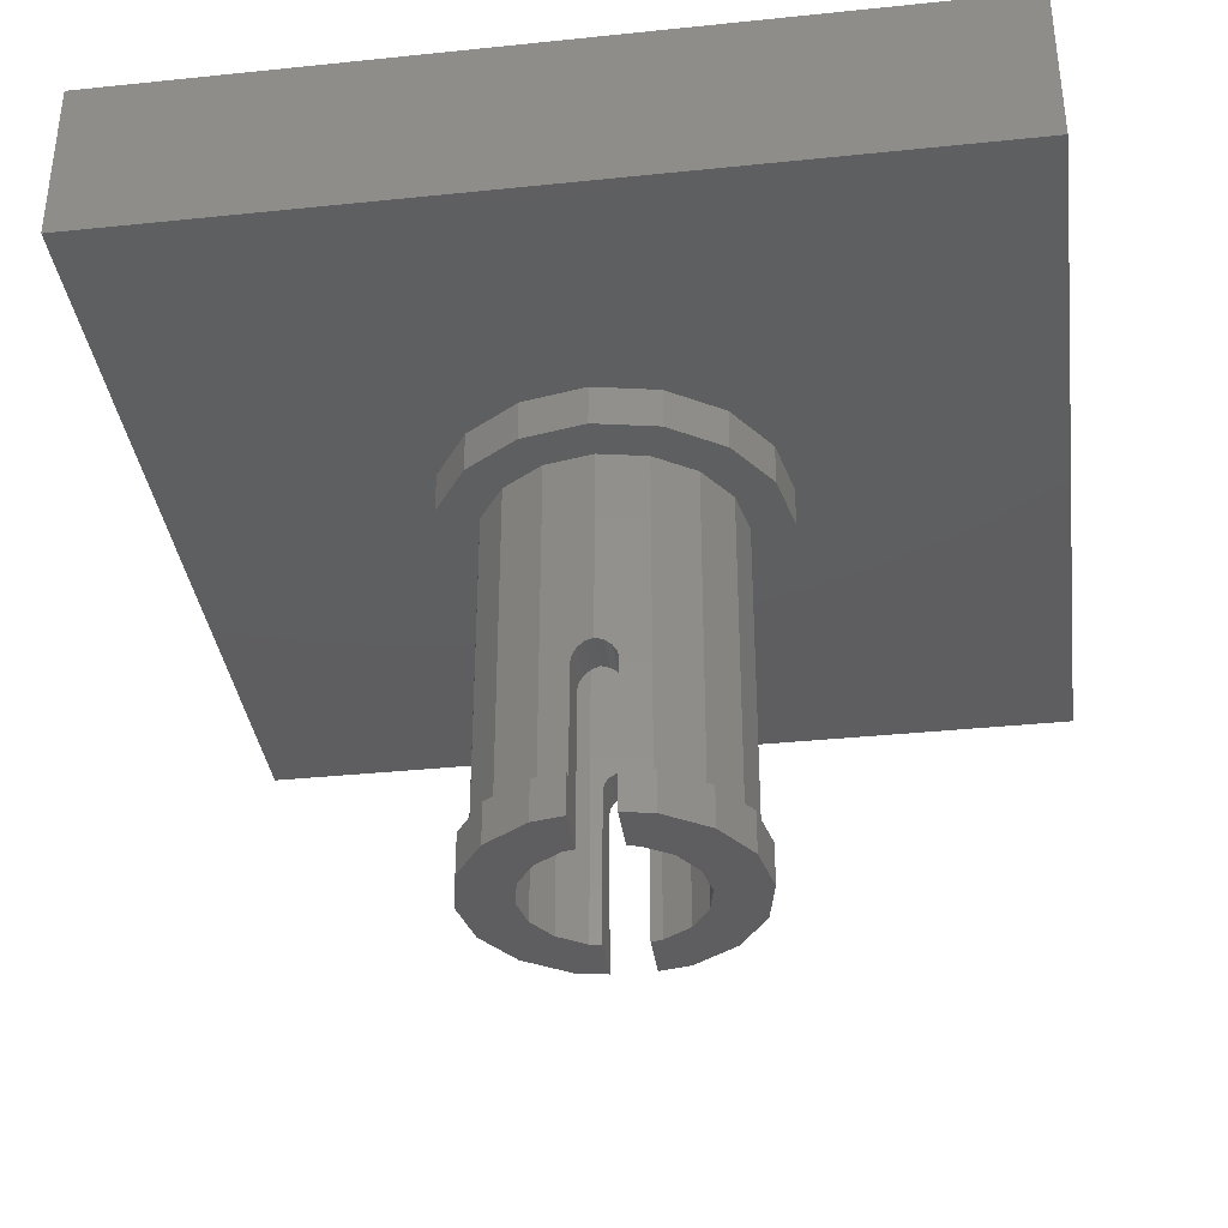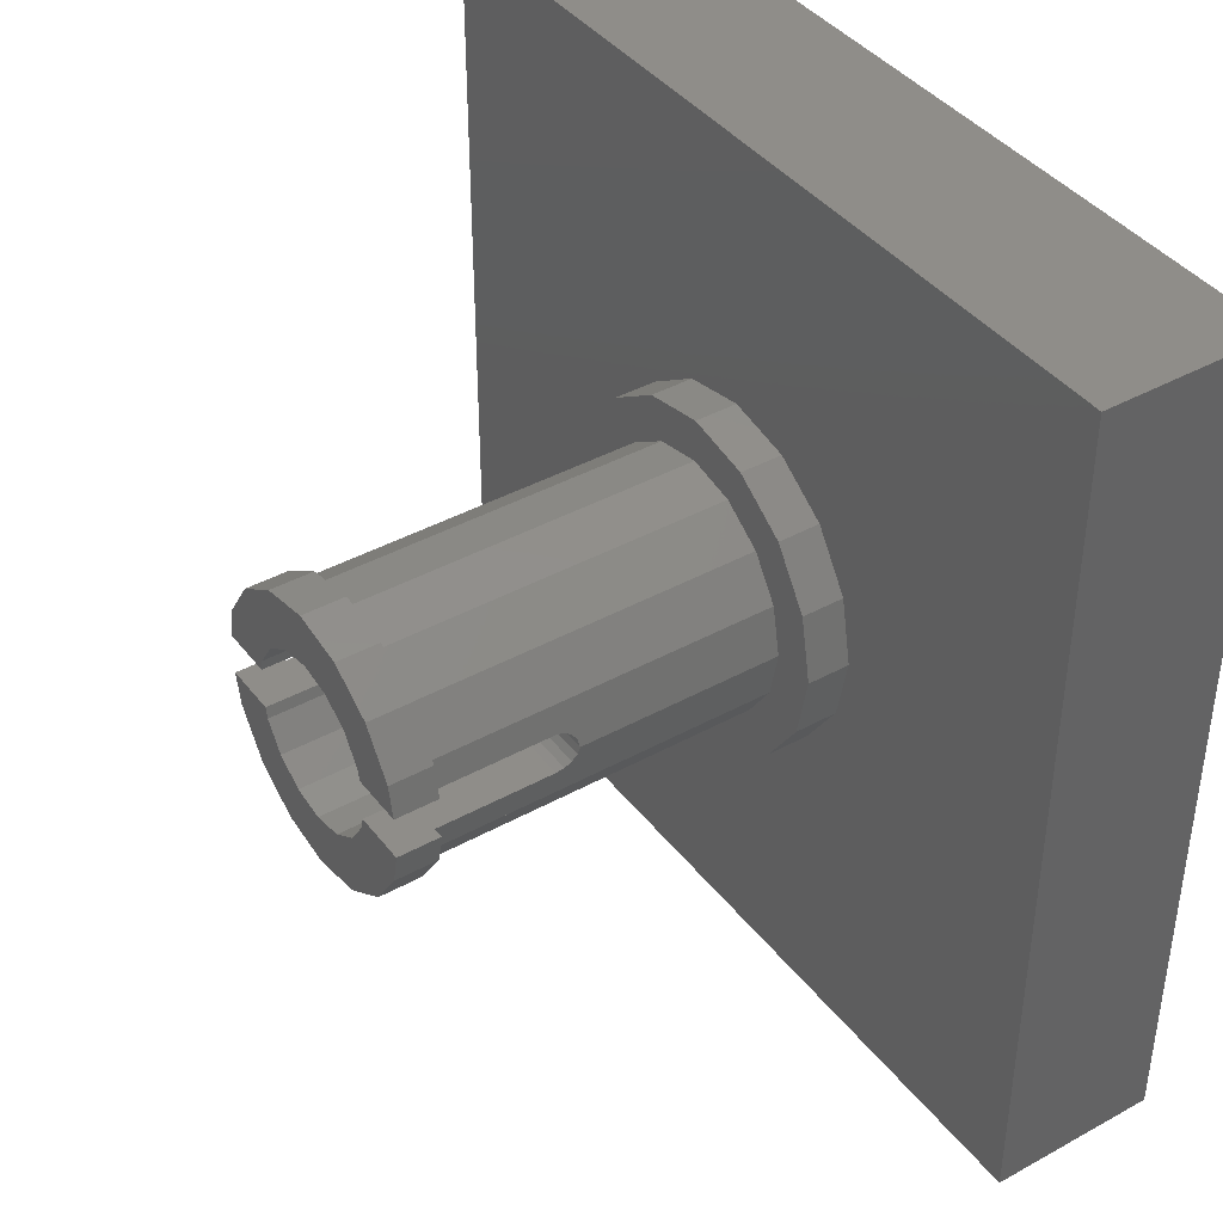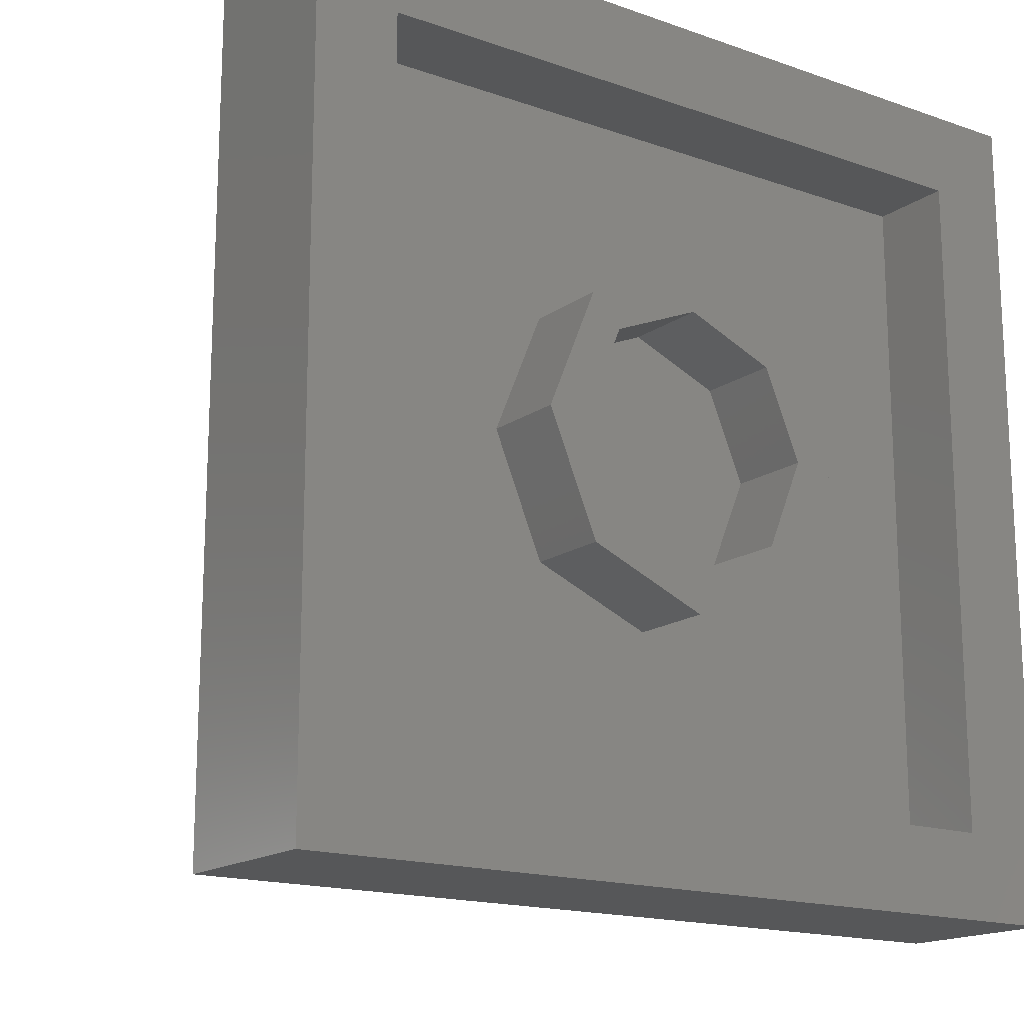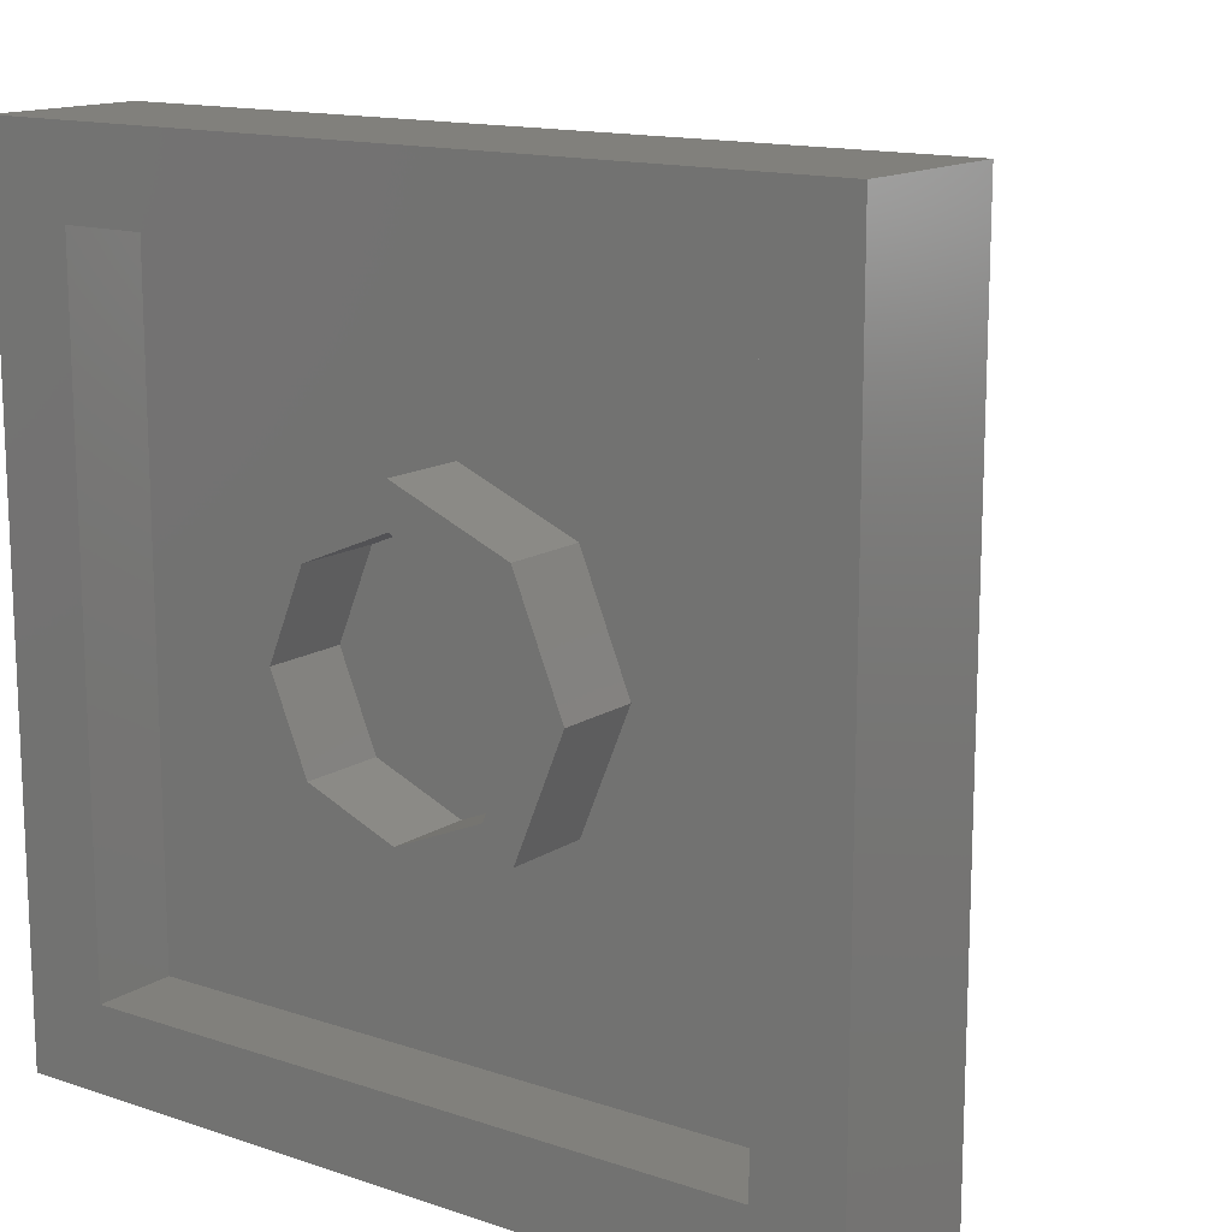
<metadata>
{"format":"stl","ext":"stl","renderer":"f3d","projection":"perspective","resolution":1024,"background":"white","views":[{"elev":-36.1,"azim":-82.3,"up":"+Y"},{"elev":40.6,"azim":56.0,"up":"+Z"},{"elev":-16.5,"azim":144.4,"up":"+Z"},{"elev":14.3,"azim":-143.8,"up":"+Z"}]}
</metadata>
<code>
# stl→obj: 306 verts, 468 faces
v -0.24 -0.46 0
v -0.237 -0.463 0.01531
v -0.232 -0.46 0.04
v -0.2344 -0.4717 0.02828
v -0.2326 -0.4847 0.03696
v -0.232 -0.5 0.04
v -0.232 -0.46 -0.04
v -0.232 -0.5 -0.04
v -0.2326 -0.4847 -0.03696
v -0.2344 -0.4717 -0.02828
v -0.237 -0.463 -0.01531
v 0.24 -0.46 0
v 0.237 -0.463 -0.01531
v 0.232 -0.46 -0.04
v 0.2344 -0.4717 -0.02828
v 0.2326 -0.4847 -0.03696
v 0.232 -0.5 -0.04
v 0.232 -0.46 0.04
v 0.232 -0.5 0.04
v 0.2326 -0.4847 0.03696
v 0.2344 -0.4717 0.02828
v 0.237 -0.463 0.01531
v -0.152 -0.46 0.04
v -0.152 -0.5 0.04
v -0.1526 -0.4847 0.03696
v -0.1544 -0.4717 0.02828
v -0.157 -0.463 0.01531
v -0.16 -0.46 0
v -0.157 -0.463 -0.01531
v -0.152 -0.46 -0.04
v -0.1544 -0.4717 -0.02828
v -0.1526 -0.4847 -0.03696
v -0.152 -0.5 -0.04
v 0.152 -0.46 -0.04
v 0.152 -0.5 -0.04
v 0.1526 -0.4847 -0.03696
v 0.1544 -0.4717 -0.02828
v 0.157 -0.463 -0.01531
v 0.16 -0.46 0
v 0.157 -0.463 0.01531
v 0.152 -0.46 0.04
v 0.1544 -0.4717 0.02828
v 0.1526 -0.4847 0.03696
v 0.152 -0.5 0.04
v 0.8 0.32 0.8
v 0.64 0.32 0.64
v -0.64 0.32 0.64
v -0.8 0.32 0.8
v -0.8 0.32 -0.8
v -0.64 0.32 -0.64
v 0.64 0.32 -0.64
v 0.8 0.32 -0.8
v 0.24 0.32 0
v 0.32 0.32 0
v 0.2263 0.32 -0.2263
v 0.1697 0.32 -0.1697
v 0 0.32 -0.32
v 0 0.32 -0.24
v -0.2263 0.32 -0.2263
v -0.1697 0.32 -0.1697
v -0.32 0.32 -0
v -0.24 0.32 -0
v -0.2263 0.32 0.2263
v -0.1697 0.32 0.1697
v -0 0.32 0.32
v -0 0.32 0.24
v 0.2263 0.32 0.2263
v 0.1697 0.32 0.1697
v 0.32 0.16 0
v 0.2263 0.16 -0.2263
v 0 0.16 -0.32
v -0.2263 0.16 -0.2263
v -0.32 0.16 -0
v -0.2263 0.16 0.2263
v -0 0.16 0.32
v 0.2263 0.16 0.2263
v 0.24 0.16 0
v 0.1697 0.16 -0.1697
v 0 0.16 -0.24
v -0.1697 0.16 -0.1697
v -0.24 0.16 -0
v -0.1697 0.16 0.1697
v -0 0.16 0.24
v 0.1697 0.16 0.1697
v -0.64 0.16 0.64
v 0.64 0.16 0.64
v 0.64 0.16 -0.64
v -0.64 0.16 -0.64
v 0.8 0 -0.8
v 0.8 0 0.8
v -0.8 0 -0.8
v -0.8 0 0.8
v 0.2217 -0.46 0.09184
v 0.2217 -0.72 0.09184
v 0.232 -0.72 0.04
v -0.2217 -0.46 0.09184
v -0.232 -0.72 0.04
v -0.2217 -0.72 0.09184
v -0.2217 -0.46 -0.09184
v -0.2217 -0.72 -0.09184
v -0.232 -0.72 -0.04
v 0.2217 -0.46 -0.09184
v 0.232 -0.72 -0.04
v 0.2217 -0.72 -0.09184
v 0.2402 -0.72 0.09952
v 0.252 -0.72 0.04
v -0.252 -0.72 0.04
v -0.2402 -0.72 0.09952
v -0.2402 -0.72 -0.09952
v -0.252 -0.72 -0.04
v 0.252 -0.72 -0.04
v 0.2402 -0.72 -0.09952
v 0.2402 -0.8 0.09952
v 0.252 -0.8 0.04
v -0.252 -0.8 0.04
v -0.2402 -0.8 0.09952
v -0.2402 -0.8 -0.09952
v -0.252 -0.8 -0.04
v 0.252 -0.8 -0.04
v 0.2402 -0.8 -0.09952
v 0.152 -0.72 0.04
v 0.152 -0.8 0.04
v 0.1478 -0.8 0.06124
v -0.152 -0.8 0.04
v -0.1478 -0.8 0.06124
v -0.152 -0.72 0.04
v -0.152 -0.72 -0.04
v -0.152 -0.8 -0.04
v -0.1478 -0.8 -0.06124
v 0.152 -0.8 -0.04
v 0.1478 -0.8 -0.06124
v 0.152 -0.72 -0.04
v 0.1478 -0.46 0.06124
v -0.1478 -0.46 0.06124
v -0.1478 -0.46 -0.06124
v 0.1478 -0.46 -0.06124
v 0.24 -0.08 0
v 0.2217 -0.08 0.09184
v 0.1697 -0.08 0.1697
v 0.1697 -0.46 0.1697
v 0.09184 -0.08 0.2217
v 0.09184 -0.46 0.2217
v -0 -0.08 0.24
v -0 -0.46 0.24
v -0.09184 -0.08 0.2217
v -0.09184 -0.46 0.2217
v -0.1697 -0.08 0.1697
v -0.1697 -0.46 0.1697
v -0.2217 -0.08 0.09184
v -0.24 -0.08 -0
v -0.24 -0.46 -0
v -0.2217 -0.08 -0.09184
v -0.1697 -0.08 -0.1697
v -0.1697 -0.46 -0.1697
v -0.09184 -0.08 -0.2217
v -0.09184 -0.46 -0.2217
v 0 -0.08 -0.24
v 0 -0.46 -0.24
v 0.09184 -0.08 -0.2217
v 0.09184 -0.46 -0.2217
v 0.1697 -0.08 -0.1697
v 0.1697 -0.46 -0.1697
v 0.2217 -0.08 -0.09184
v -0.1697 -0.72 -0.1697
v -0.09184 -0.72 -0.2217
v -0 -0.46 -0.24
v -0 -0.72 -0.24
v 0.09184 -0.72 -0.2217
v 0.1697 -0.72 -0.1697
v 0.1697 -0.72 0.1697
v 0.09184 -0.72 0.2217
v 0 -0.46 0.24
v 0 -0.72 0.24
v -0.09184 -0.72 0.2217
v -0.1697 -0.72 0.1697
v 0.2402 -0.8 0.0995
v 0.2402 -0.72 0.0995
v 0.1838 -0.72 0.1838
v 0.1838 -0.8 0.1838
v 0.0995 -0.72 0.2402
v 0.0995 -0.8 0.2402
v 0 -0.72 0.26
v 0 -0.8 0.26
v -0.0995 -0.72 0.2402
v -0.0995 -0.8 0.2402
v -0.1838 -0.72 0.1838
v -0.1838 -0.8 0.1838
v -0.2402 -0.72 0.0995
v -0.2402 -0.8 0.0995
v -0.2402 -0.8 -0.0995
v -0.2402 -0.72 -0.0995
v -0.1838 -0.72 -0.1838
v -0.1838 -0.8 -0.1838
v -0.0995 -0.72 -0.2402
v -0.0995 -0.8 -0.2402
v -0 -0.72 -0.26
v -0 -0.8 -0.26
v 0.0995 -0.72 -0.2402
v 0.0995 -0.8 -0.2402
v 0.1838 -0.72 -0.1838
v 0.1838 -0.8 -0.1838
v 0.2402 -0.72 -0.0995
v 0.2402 -0.8 -0.0995
v 0.32 -0.08 0
v 0.32 0 0
v 0.2956 0 0.1225
v 0.2956 -0.08 0.1225
v 0.2263 0 0.2263
v 0.2263 -0.08 0.2263
v 0.1225 0 0.2956
v 0.1225 -0.08 0.2956
v -0 0 0.32
v -0 -0.08 0.32
v -0.1225 0 0.2956
v -0.1225 -0.08 0.2956
v -0.2263 0 0.2263
v -0.2263 -0.08 0.2263
v -0.2956 0 0.1225
v -0.2956 -0.08 0.1225
v -0.32 0 -0
v -0.32 -0.08 -0
v -0.2956 0 -0.1225
v -0.2956 -0.08 -0.1225
v -0.2263 0 -0.2263
v -0.2263 -0.08 -0.2263
v -0.1225 0 -0.2956
v -0.1225 -0.08 -0.2956
v 0 0 -0.32
v 0 -0.08 -0.32
v 0.1225 0 -0.2956
v 0.1225 -0.08 -0.2956
v 0.2263 0 -0.2263
v 0.2263 -0.08 -0.2263
v 0.2956 0 -0.1225
v 0.2956 -0.08 -0.1225
v 0.16 0 0
v 0.1478 0 -0.06123
v 0.1478 -0.46 -0.06123
v 0.1131 0 -0.1131
v 0.1131 -0.46 -0.1131
v 0.06123 0 -0.1478
v 0.06123 -0.46 -0.1478
v 0 0 -0.16
v 0 -0.46 -0.16
v -0.06123 0 -0.1478
v -0.06123 -0.46 -0.1478
v -0.1131 0 -0.1131
v -0.1131 -0.46 -0.1131
v -0.1478 0 -0.06123
v -0.1478 -0.46 -0.06123
v -0.16 0 -0
v -0.16 -0.46 -0
v -0.1478 0 0.06123
v -0.1478 -0.46 0.06123
v -0.1131 0 0.1131
v -0.1131 -0.46 0.1131
v -0.06123 0 0.1478
v -0.06123 -0.46 0.1478
v -0 0 0.16
v -0 -0.46 0.16
v 0.06123 0 0.1478
v 0.06123 -0.46 0.1478
v 0.1131 0 0.1131
v 0.1131 -0.46 0.1131
v 0.1478 0 0.06123
v 0.1478 -0.46 0.06123
v -0.1478 -0.8 0.06123
v -0.1131 -0.8 0.1131
v -0.06123 -0.8 0.1478
v 0 -0.46 0.16
v 0 -0.8 0.16
v 0.06123 -0.8 0.1478
v 0.1131 -0.8 0.1131
v 0.1478 -0.8 0.06123
v 0.1478 -0.8 -0.06123
v 0.1131 -0.8 -0.1131
v 0.06123 -0.8 -0.1478
v -0 -0.46 -0.16
v -0 -0.8 -0.16
v -0.06123 -0.8 -0.1478
v -0.1131 -0.8 -0.1131
v -0.1478 -0.8 -0.06123
v 0.2217 -0.8 0.09184
v 0.1697 -0.8 0.1697
v 0.09184 -0.8 0.2217
v -0 -0.8 0.24
v -0 -0.8 0.16
v -0.09184 -0.8 0.2217
v -0.1697 -0.8 0.1697
v -0.2217 -0.8 0.09184
v -0.2217 -0.8 -0.09184
v -0.1697 -0.8 -0.1697
v -0.09184 -0.8 -0.2217
v 0 -0.8 -0.24
v 0 -0.8 -0.16
v 0.09184 -0.8 -0.2217
v 0.1697 -0.8 -0.1697
v 0.2217 -0.8 -0.09184
v 1e-06 -0.72 0.26
v 1e-06 -0.72 0.24
v -1e-06 -0.72 -0.26
v -1e-06 -0.72 -0.24
v 1e-06 -0.8 0.26
v 1e-06 -0.8 0.24
v -1e-06 -0.8 -0.26
v -1e-06 -0.8 -0.24
f 1 2 3
f 2 4 3
f 4 5 3
f 5 6 3
f 7 8 9
f 7 9 10
f 7 10 11
f 7 11 1
f 12 13 14
f 13 15 14
f 15 16 14
f 16 17 14
f 18 19 20
f 18 20 21
f 18 21 22
f 18 22 12
f 23 24 25
f 23 25 26
f 23 26 27
f 23 27 28
f 28 29 30
f 29 31 30
f 31 32 30
f 32 33 30
f 34 35 36
f 34 36 37
f 34 37 38
f 34 38 39
f 39 40 41
f 40 42 41
f 42 43 41
f 43 44 41
f 45 46 47
f 45 47 48
f 49 50 51
f 49 51 52
f 52 51 46
f 52 46 45
f 48 47 50
f 48 50 49
f 53 54 55
f 53 55 56
f 56 55 57
f 56 57 58
f 58 57 59
f 58 59 60
f 60 59 61
f 60 61 62
f 62 61 63
f 62 63 64
f 64 63 65
f 64 65 66
f 66 65 67
f 66 67 68
f 68 67 54
f 68 54 53
f 54 69 70
f 54 70 55
f 55 70 71
f 55 71 57
f 57 71 72
f 57 72 59
f 59 72 73
f 59 73 61
f 61 73 74
f 61 74 63
f 63 74 75
f 63 75 65
f 65 75 76
f 65 76 67
f 67 76 69
f 67 69 54
f 77 53 56
f 77 56 78
f 78 56 58
f 78 58 79
f 79 58 60
f 79 60 80
f 80 60 62
f 80 62 81
f 81 62 64
f 81 64 82
f 82 64 66
f 82 66 83
f 83 66 68
f 83 68 84
f 84 68 53
f 84 53 77
f 85 86 87
f 85 87 88
f 85 47 46
f 85 46 86
f 88 50 47
f 88 47 85
f 87 51 50
f 87 50 88
f 86 46 51
f 86 51 87
f 89 52 45
f 89 45 90
f 91 49 52
f 91 52 89
f 92 48 49
f 92 49 91
f 90 45 48
f 90 48 92
f 91 89 90
f 91 90 92
f 18 93 94
f 18 94 95
f 96 3 97
f 96 97 98
f 7 99 100
f 7 100 101
f 102 14 103
f 102 103 104
f 95 94 105
f 95 105 106
f 98 97 107
f 98 107 108
f 101 100 109
f 101 109 110
f 104 103 111
f 104 111 112
f 106 105 113
f 106 113 114
f 108 107 115
f 108 115 116
f 110 109 117
f 110 117 118
f 112 111 119
f 112 119 120
f 19 95 121
f 19 121 44
f 121 106 114
f 121 114 122
f 114 113 123
f 114 123 122
f 116 115 124
f 116 124 125
f 124 115 107
f 124 107 126
f 126 97 6
f 126 6 24
f 8 101 127
f 8 127 33
f 110 118 128
f 110 128 127
f 118 117 129
f 118 129 128
f 120 119 130
f 120 130 131
f 119 111 132
f 119 132 130
f 132 103 17
f 132 17 35
f 122 123 133
f 122 133 41
f 125 124 23
f 125 23 134
f 128 129 135
f 128 135 30
f 131 130 34
f 131 34 136
f 12 137 138
f 12 138 93
f 93 138 139
f 93 139 140
f 140 139 141
f 140 141 142
f 142 141 143
f 142 143 144
f 144 143 145
f 144 145 146
f 146 145 147
f 146 147 148
f 148 147 149
f 148 149 96
f 96 149 150
f 96 150 151
f 151 150 152
f 151 152 99
f 99 152 153
f 99 153 154
f 154 153 155
f 154 155 156
f 156 155 157
f 156 157 158
f 158 157 159
f 158 159 160
f 160 159 161
f 160 161 162
f 162 161 163
f 162 163 102
f 102 163 137
f 102 137 12
f 100 99 154
f 100 154 164
f 164 154 156
f 164 156 165
f 165 156 166
f 165 166 167
f 167 166 160
f 167 160 168
f 168 160 162
f 168 162 169
f 169 162 102
f 169 102 104
f 94 93 140
f 94 140 170
f 170 140 142
f 170 142 171
f 171 142 172
f 171 172 173
f 173 172 146
f 173 146 174
f 174 146 148
f 174 148 175
f 175 148 96
f 175 96 98
f 176 177 178
f 176 178 179
f 179 178 180
f 179 180 181
f 181 180 182
f 181 182 183
f 183 182 184
f 183 184 185
f 185 184 186
f 185 186 187
f 187 186 188
f 187 188 189
f 190 191 192
f 190 192 193
f 193 192 194
f 193 194 195
f 195 194 196
f 195 196 197
f 197 196 198
f 197 198 199
f 199 198 200
f 199 200 201
f 201 200 202
f 201 202 203
f 204 205 206
f 204 206 207
f 207 206 208
f 207 208 209
f 209 208 210
f 209 210 211
f 211 210 212
f 211 212 213
f 213 212 214
f 213 214 215
f 215 214 216
f 215 216 217
f 217 216 218
f 217 218 219
f 219 218 220
f 219 220 221
f 221 220 222
f 221 222 223
f 223 222 224
f 223 224 225
f 225 224 226
f 225 226 227
f 227 226 228
f 227 228 229
f 229 228 230
f 229 230 231
f 231 230 232
f 231 232 233
f 233 232 234
f 233 234 235
f 235 234 205
f 235 205 204
f 39 236 237
f 39 237 238
f 238 237 239
f 238 239 240
f 240 239 241
f 240 241 242
f 242 241 243
f 242 243 244
f 244 243 245
f 244 245 246
f 246 245 247
f 246 247 248
f 248 247 249
f 248 249 250
f 250 249 251
f 250 251 252
f 252 251 253
f 252 253 254
f 254 253 255
f 254 255 256
f 256 255 257
f 256 257 258
f 258 257 259
f 258 259 260
f 260 259 261
f 260 261 262
f 262 261 263
f 262 263 264
f 264 263 265
f 264 265 266
f 266 265 236
f 266 236 39
f 267 254 256
f 267 256 268
f 268 256 258
f 268 258 269
f 269 258 270
f 269 270 271
f 271 270 262
f 271 262 272
f 272 262 264
f 272 264 273
f 273 264 266
f 273 266 274
f 275 238 240
f 275 240 276
f 276 240 242
f 276 242 277
f 277 242 278
f 277 278 279
f 279 278 246
f 279 246 280
f 280 246 248
f 280 248 281
f 281 248 250
f 281 250 282
f 137 204 207
f 137 207 138
f 138 207 209
f 138 209 139
f 139 209 211
f 139 211 141
f 141 211 213
f 141 213 143
f 143 213 215
f 143 215 145
f 145 215 217
f 145 217 147
f 147 217 219
f 147 219 149
f 149 219 221
f 149 221 150
f 150 221 223
f 150 223 152
f 152 223 225
f 152 225 153
f 153 225 227
f 153 227 155
f 155 227 229
f 155 229 157
f 157 229 231
f 157 231 159
f 159 231 233
f 159 233 161
f 161 233 235
f 161 235 163
f 163 235 204
f 163 204 137
f 274 283 284
f 274 284 273
f 273 284 285
f 273 285 272
f 272 285 286
f 272 286 287
f 287 286 288
f 287 288 269
f 269 288 289
f 269 289 268
f 268 289 290
f 268 290 267
f 282 291 292
f 282 292 281
f 281 292 293
f 281 293 280
f 280 293 294
f 280 294 295
f 295 294 296
f 295 296 277
f 277 296 297
f 277 297 276
f 276 297 298
f 276 298 275
f 98 188 186
f 98 186 175
f 175 186 184
f 175 184 174
f 174 184 299
f 174 299 300
f 300 299 180
f 300 180 171
f 171 180 178
f 171 178 170
f 170 178 177
f 170 177 94
f 104 202 200
f 104 200 169
f 169 200 198
f 169 198 168
f 168 198 301
f 168 301 302
f 302 301 194
f 302 194 165
f 165 194 192
f 165 192 164
f 164 192 191
f 164 191 100
f 283 176 179
f 283 179 284
f 284 179 181
f 284 181 285
f 285 181 303
f 285 303 304
f 304 303 185
f 304 185 288
f 288 185 187
f 288 187 289
f 289 187 189
f 289 189 290
f 291 190 193
f 291 193 292
f 292 193 195
f 292 195 293
f 293 195 305
f 293 305 306
f 306 305 199
f 306 199 296
f 296 199 201
f 296 201 297
f 297 201 203
f 297 203 298
f 1 28 27
f 1 27 2
f 2 27 26
f 2 26 4
f 4 26 25
f 4 25 5
f 5 25 24
f 5 24 6
f 8 33 32
f 8 32 9
f 9 32 31
f 9 31 10
f 10 31 29
f 10 29 11
f 11 29 28
f 11 28 1
f 12 39 38
f 12 38 13
f 13 38 37
f 13 37 15
f 15 37 36
f 15 36 16
f 16 36 35
f 16 35 17
f 19 44 43
f 19 43 20
f 20 43 42
f 20 42 21
f 21 42 40
f 21 40 22
f 22 40 39
f 22 39 12

</code>
